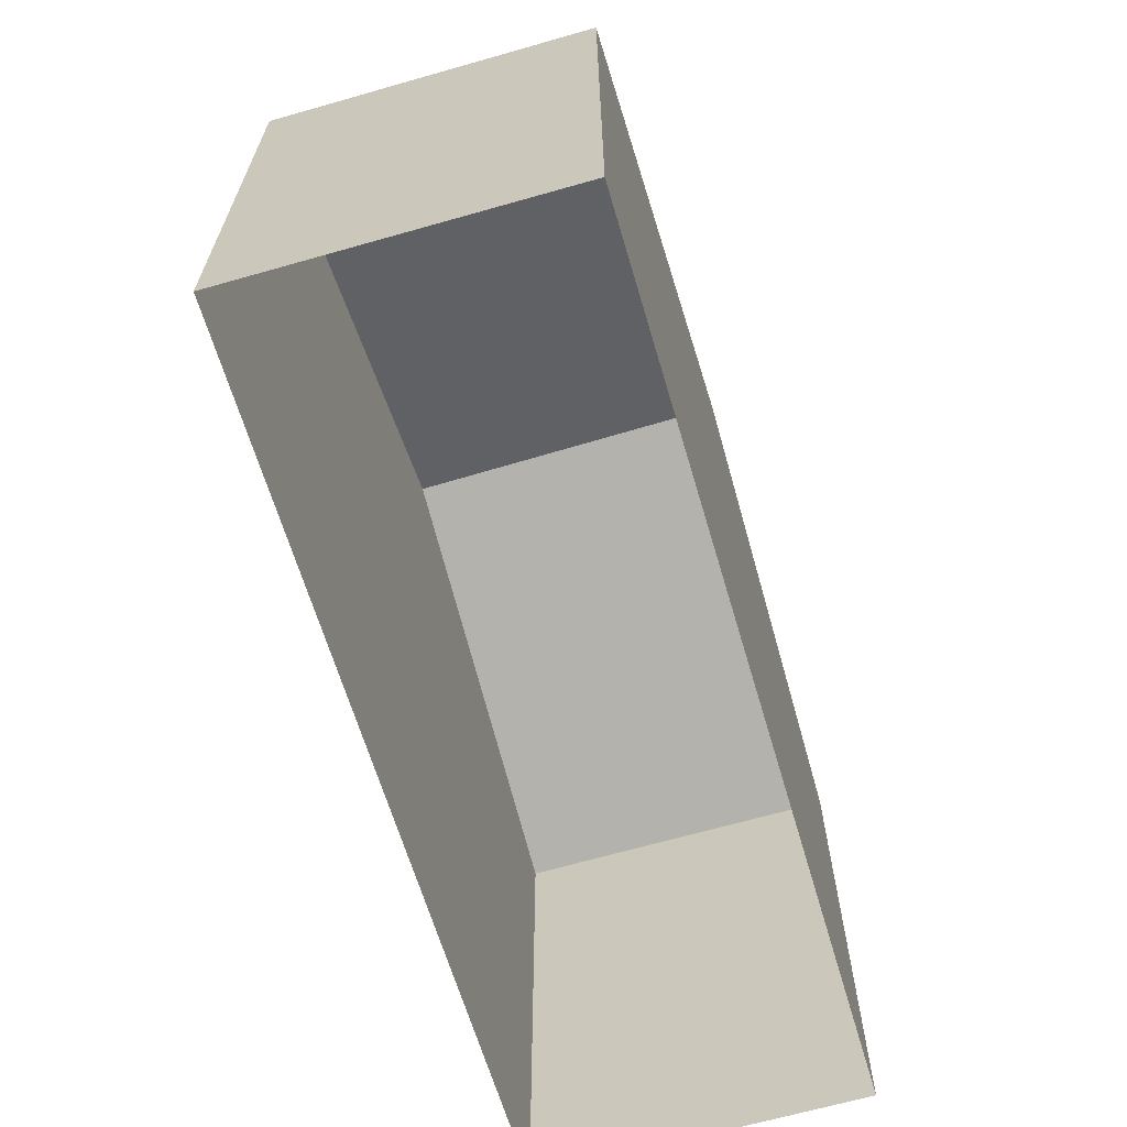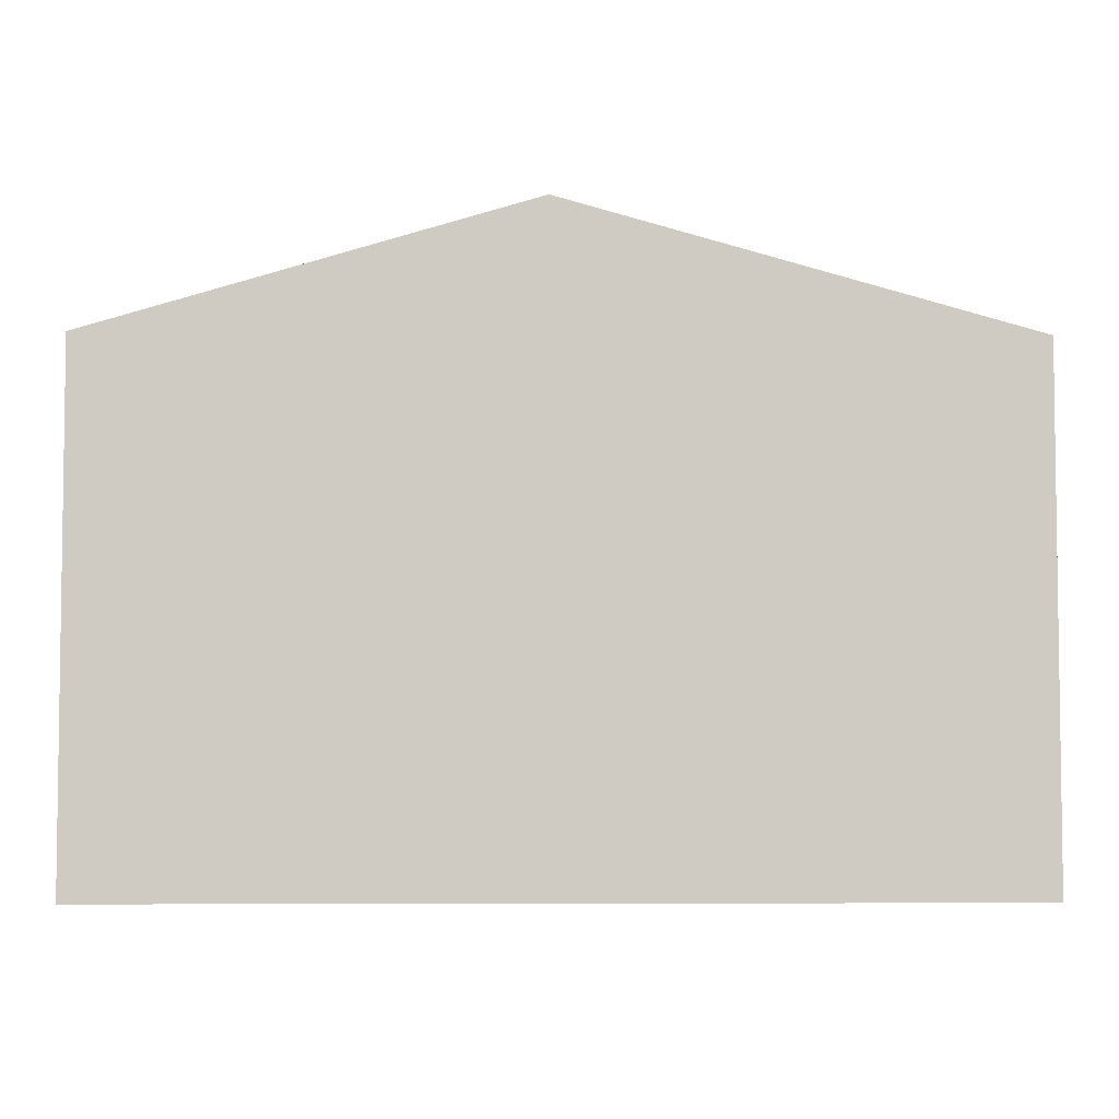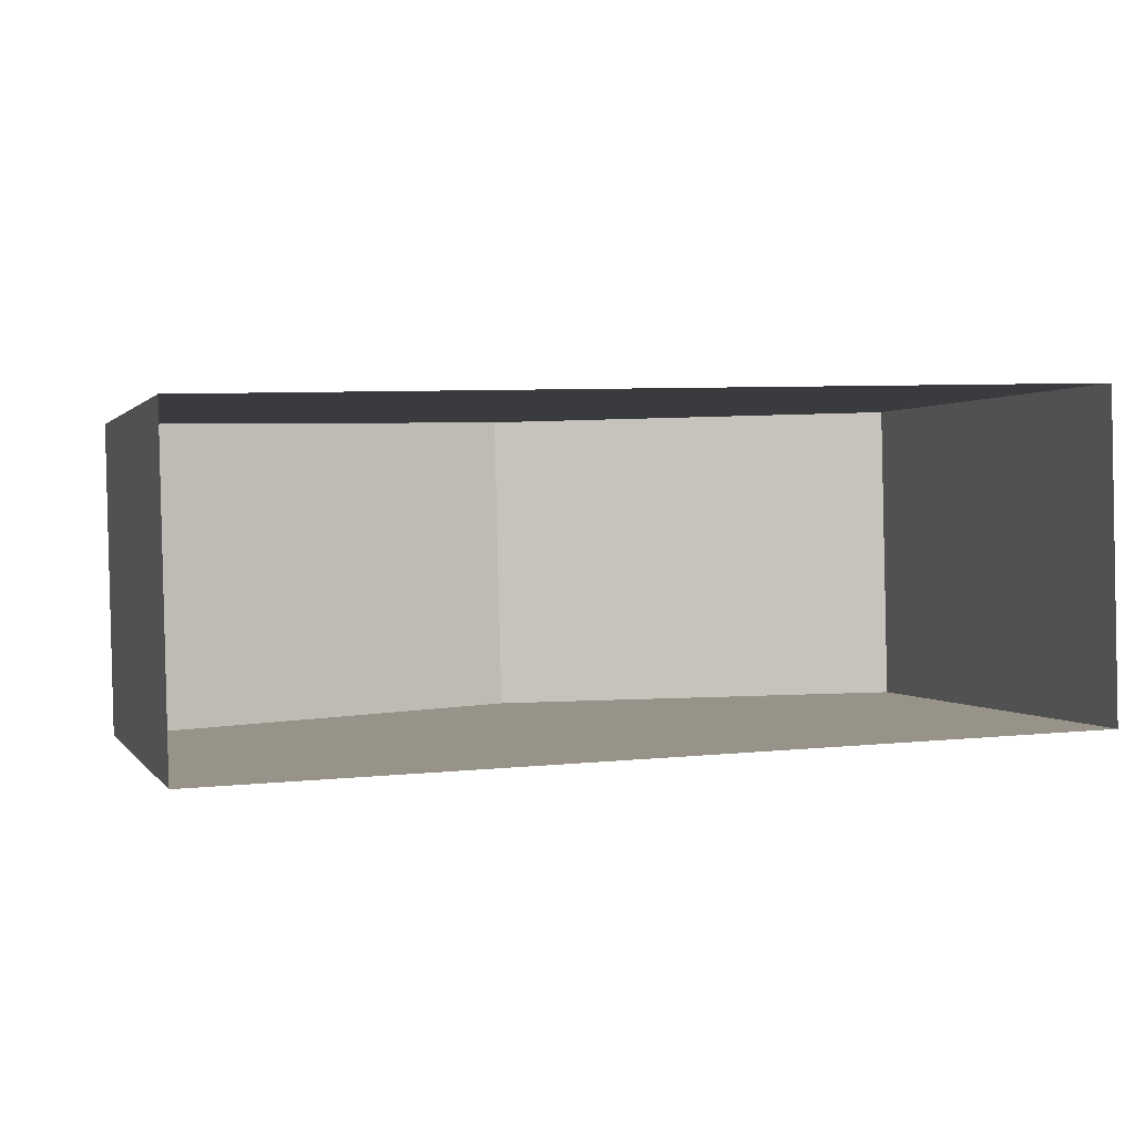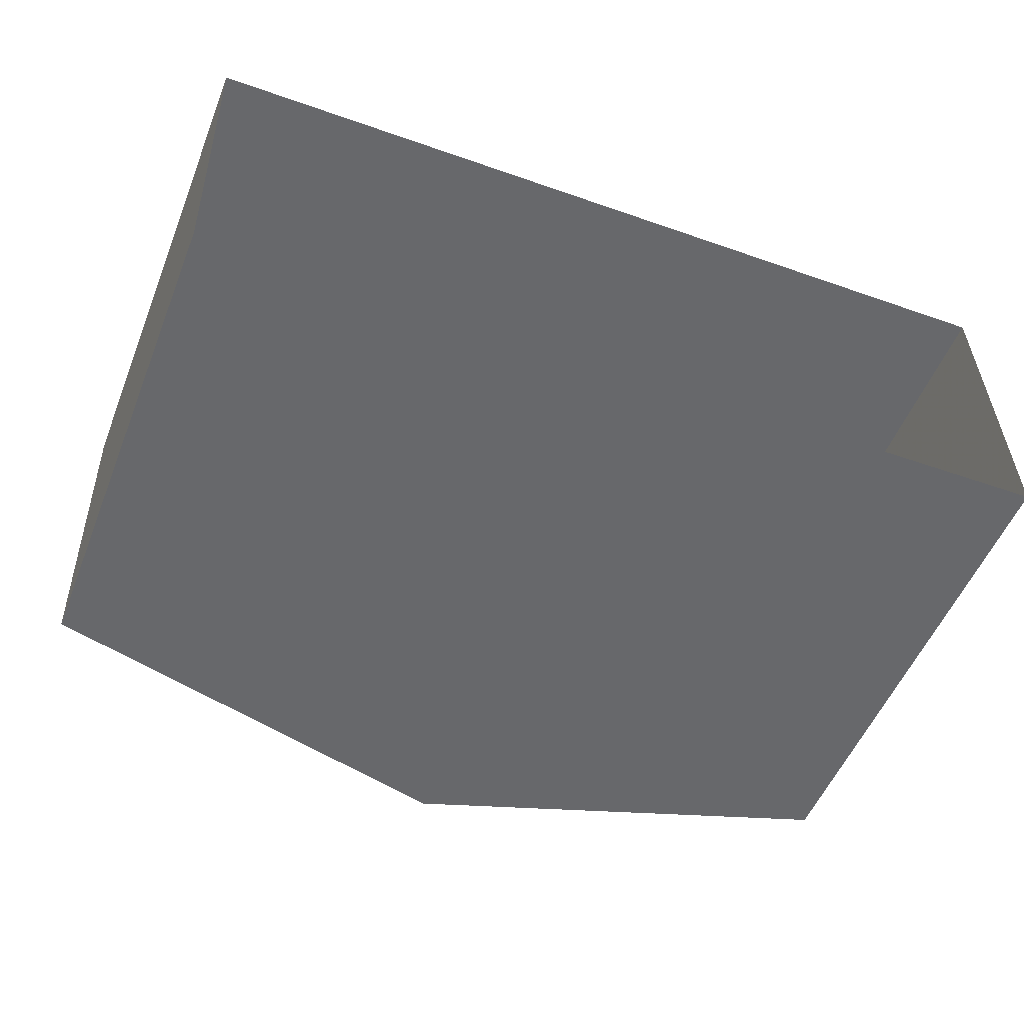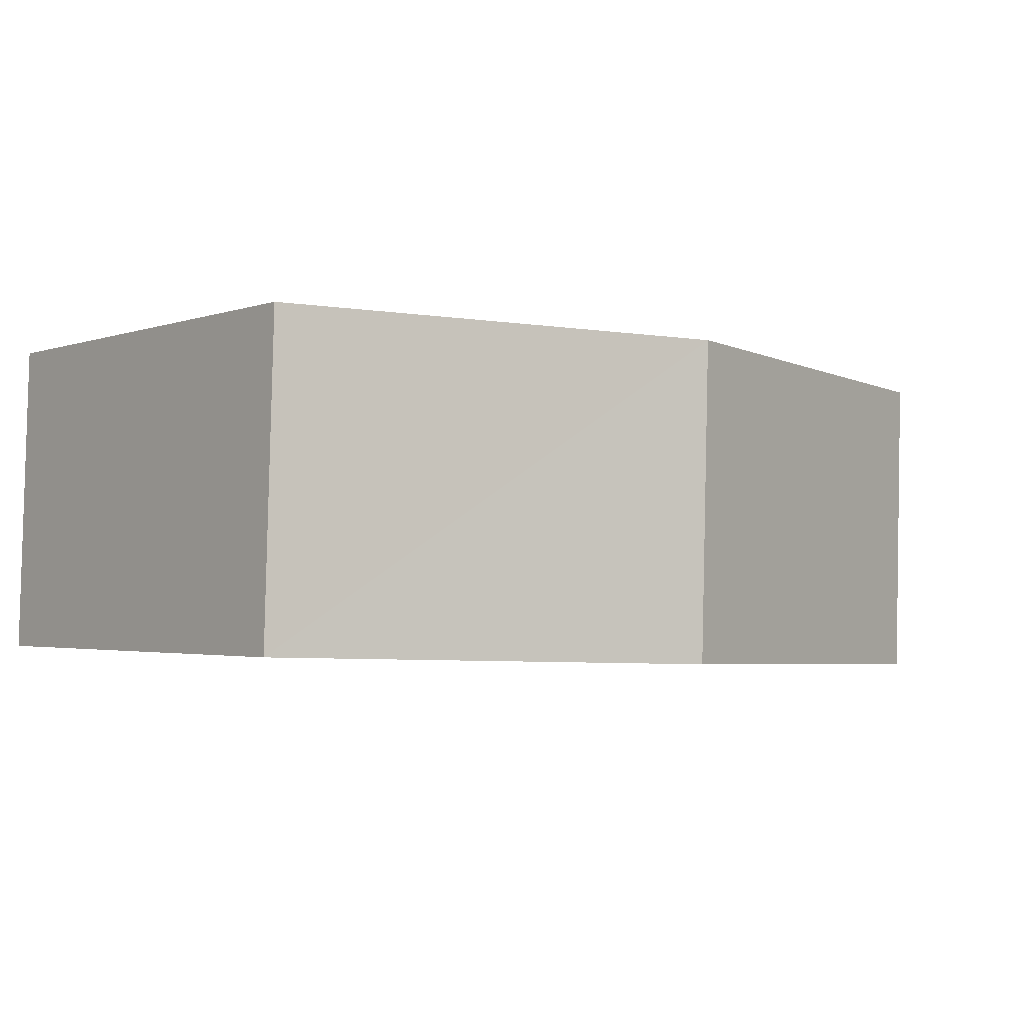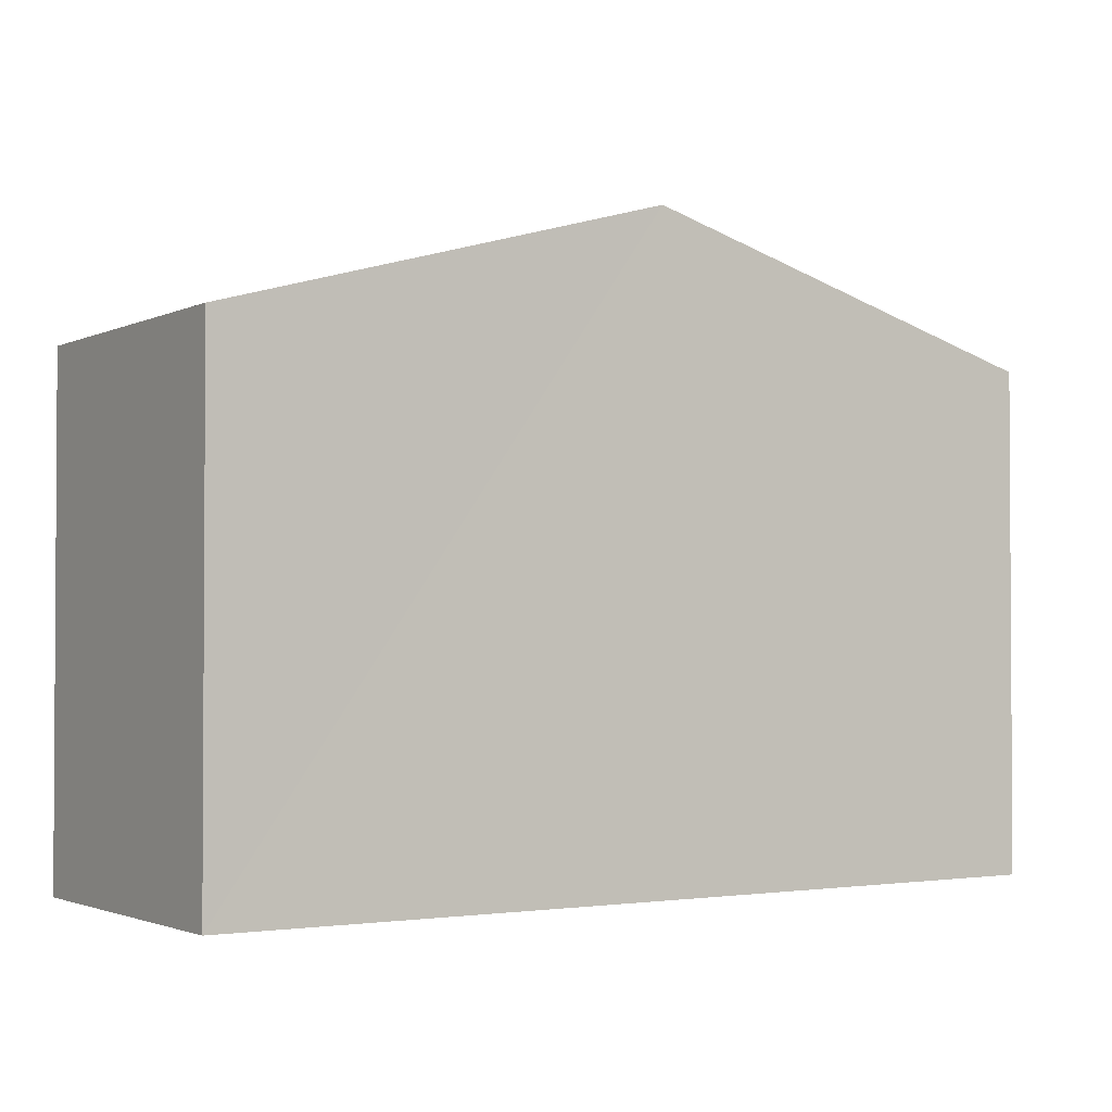
<metadata>
{"format":"obj","ext":"obj","renderer":"f3d","projection":"perspective","resolution":1024,"background":"white","views":[{"elev":-64.8,"azim":104.7,"up":"+Z"},{"elev":-4.7,"azim":-3.1,"up":"+Z"},{"elev":0.8,"azim":163.1,"up":"+Y"},{"elev":-53.0,"azim":158.5,"up":"+Y"},{"elev":-2.3,"azim":-39.5,"up":"+Y"},{"elev":-2.1,"azim":145.2,"up":"+Z"}]}
</metadata>
<code>
v -3.726e+05 -1.04e+05 29.48
v -3.726e+05 -1.04e+05 29.48
v -3.726e+05 -1.04e+05 29.48
v -3.726e+05 -1.04e+05 29.48
v -3.726e+05 -1.04e+05 37.51
v -3.726e+05 -1.04e+05 35.91
v -3.726e+05 -1.04e+05 37.51
v -3.726e+05 -1.04e+05 35.91
v -3.726e+05 -1.04e+05 35.91
v -3.726e+05 -1.04e+05 35.91
f 1 2 3
f 1 4 2
f 5 6 7
f 5 8 6
f 7 9 5
f 7 10 9
f 8 2 4
f 6 8 4
f 6 4 7
f 4 1 7
f 1 10 7
f 9 3 5
f 3 2 5
f 2 8 5
f 9 1 3
f 9 10 1

</code>
